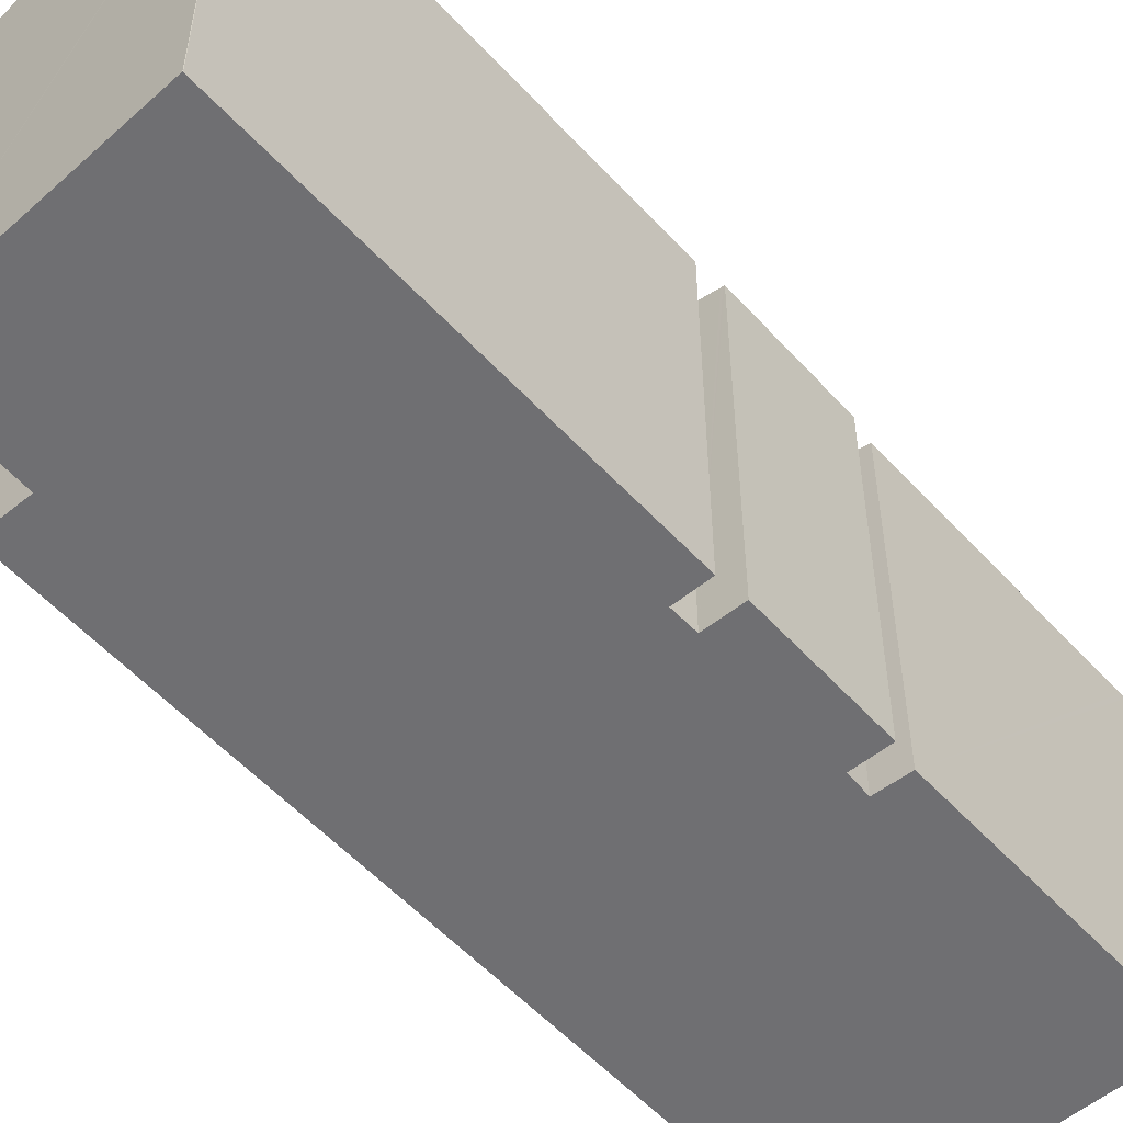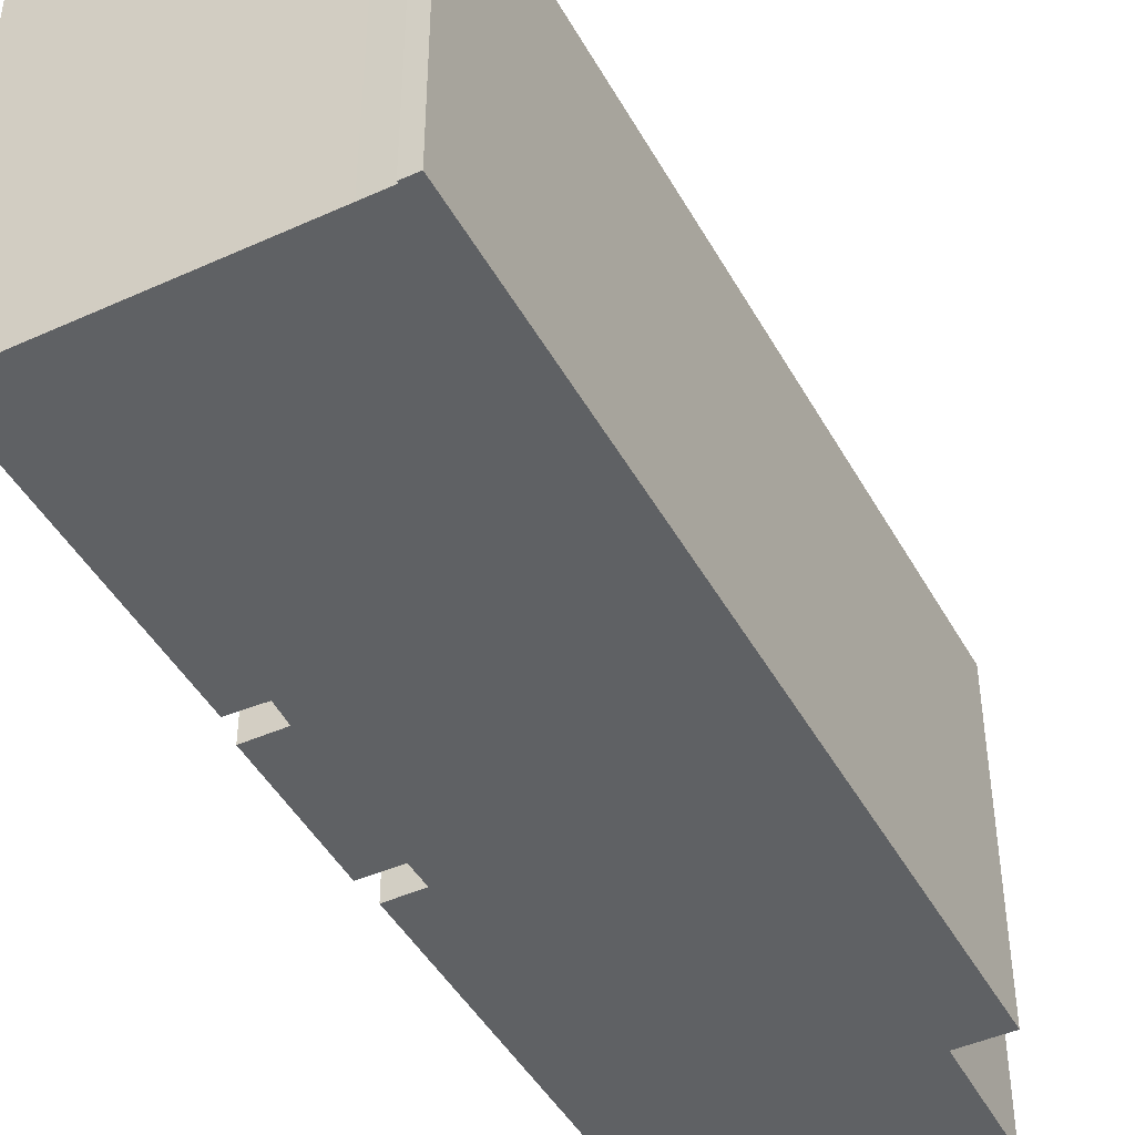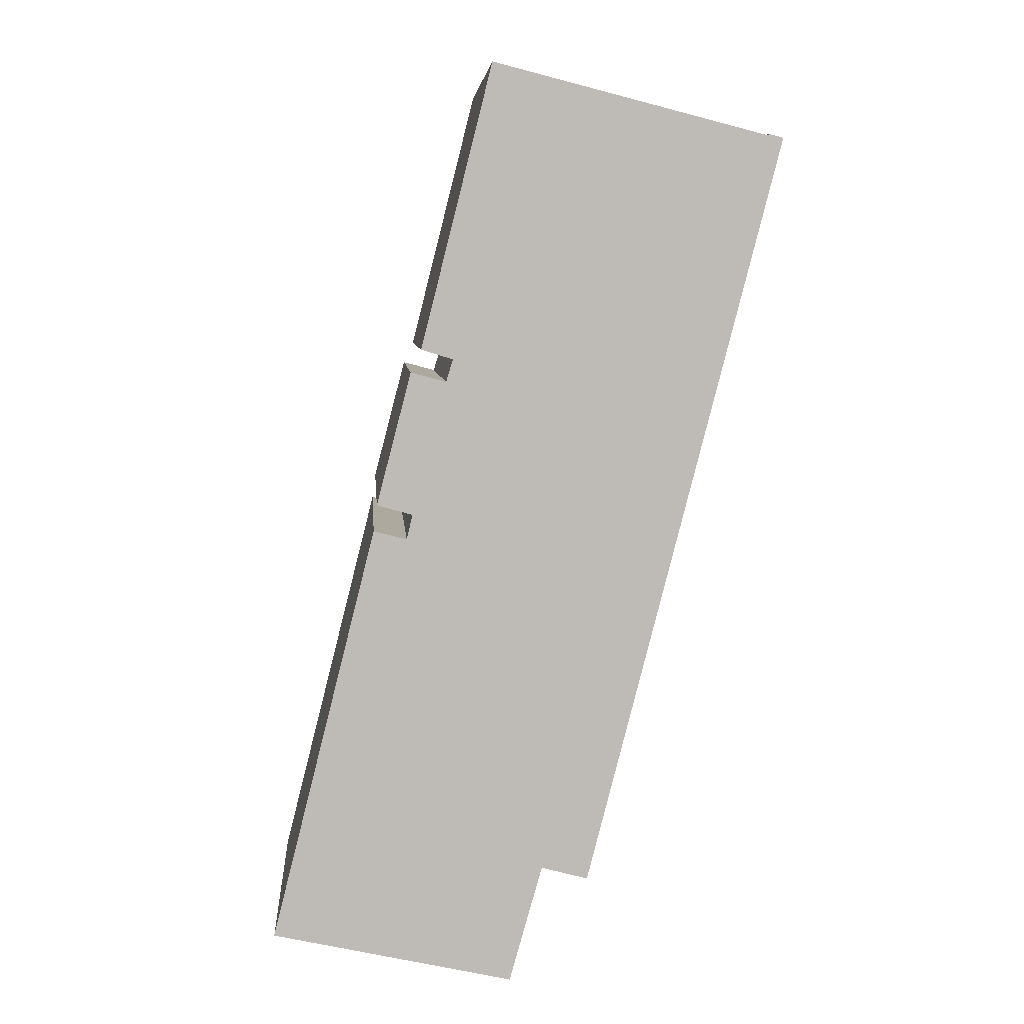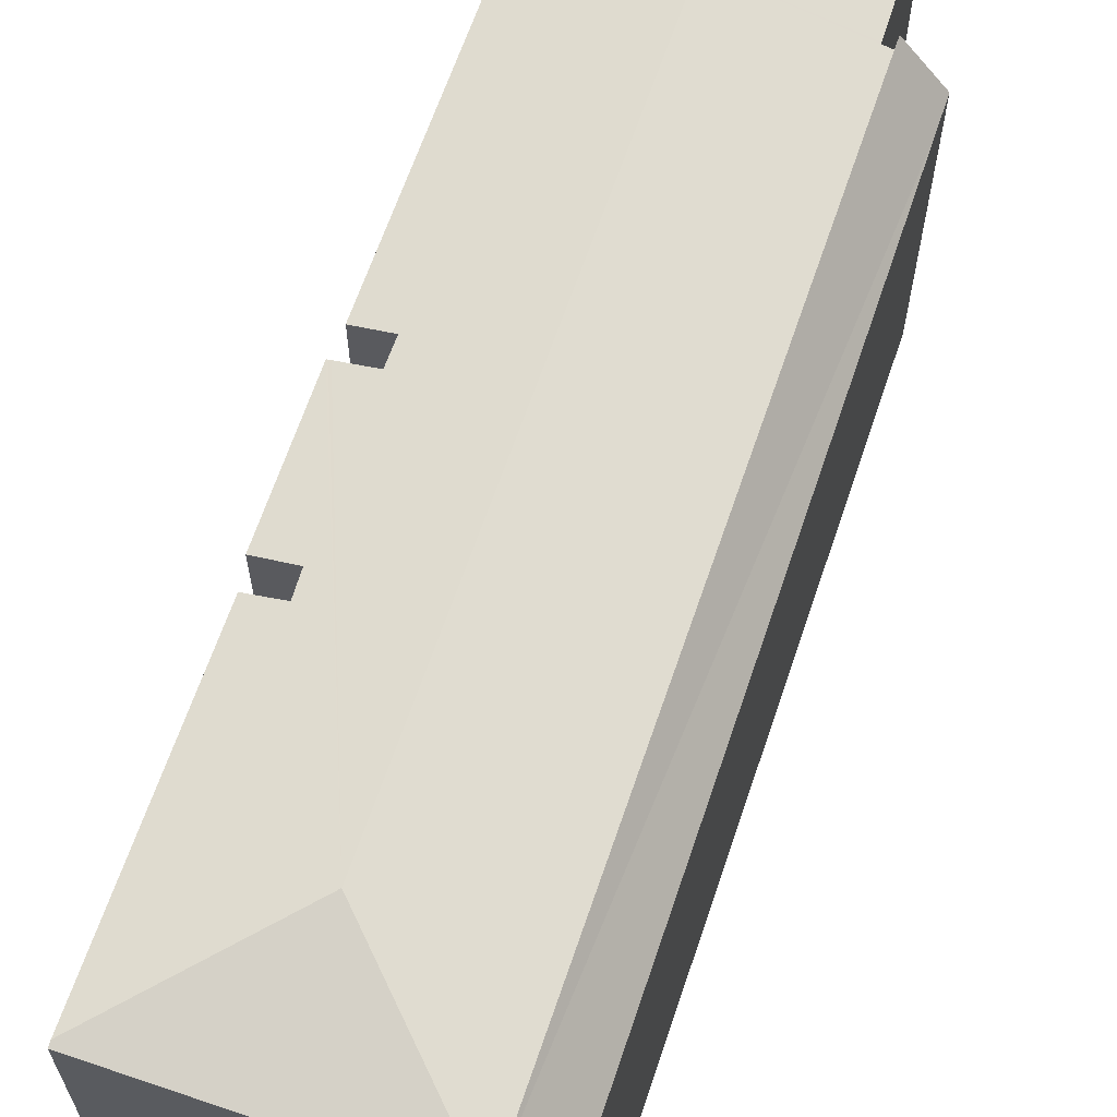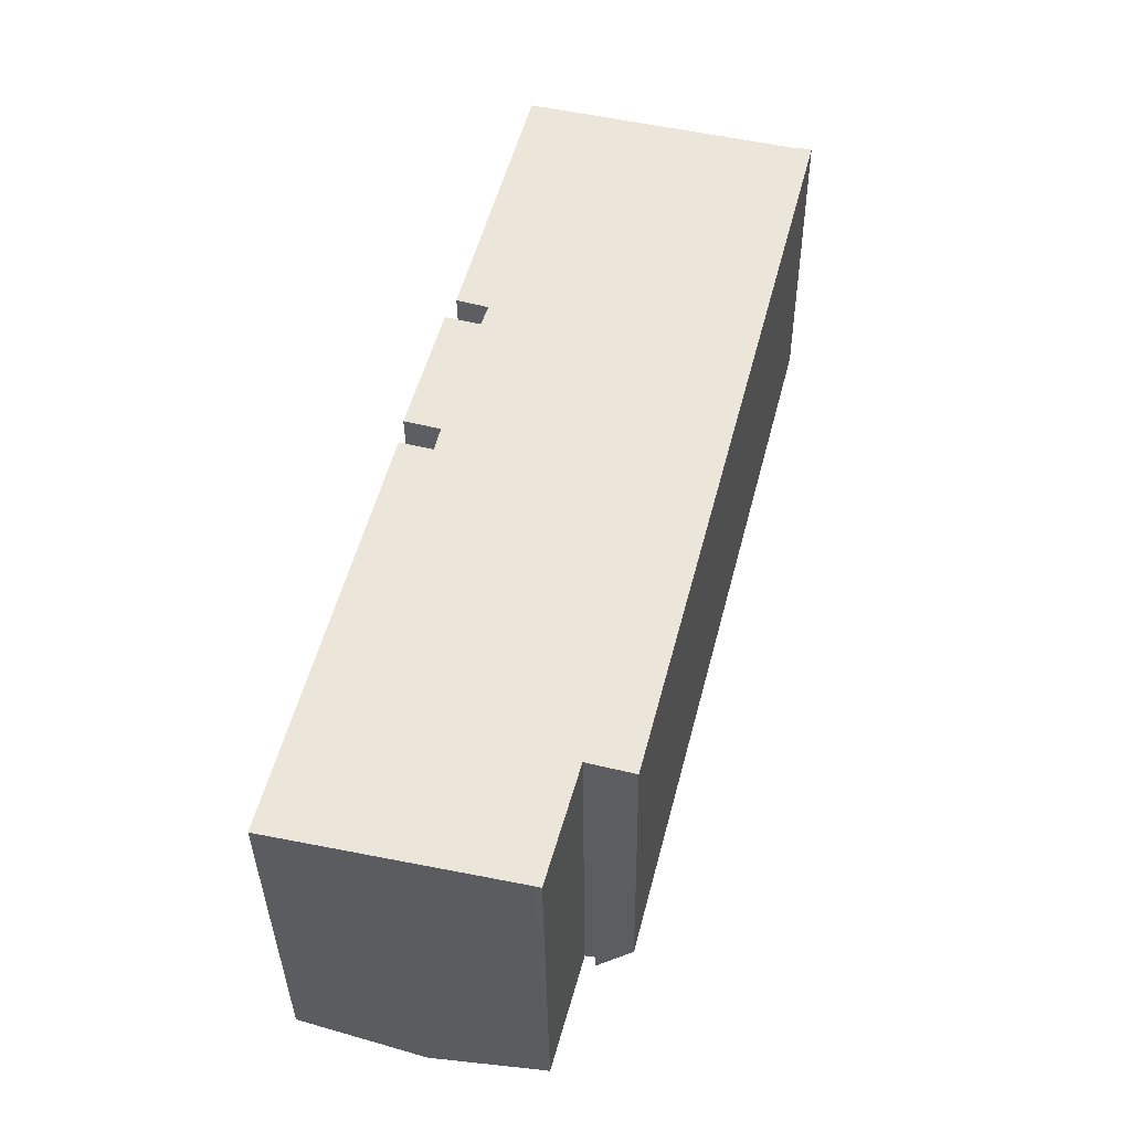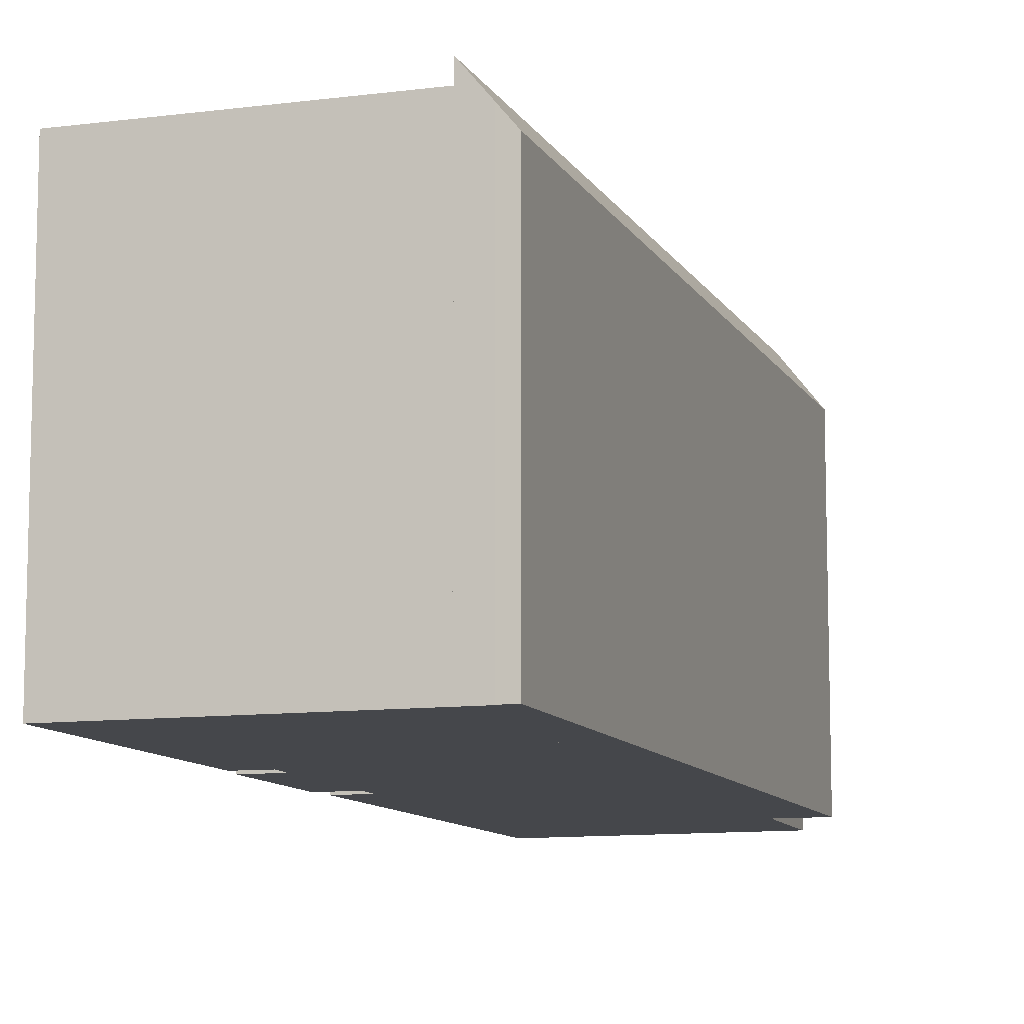
<metadata>
{"format":"obj","ext":"obj","renderer":"f3d","projection":"perspective","resolution":1024,"background":"white","views":[{"elev":-54.7,"azim":-124.3,"up":"+Y"},{"elev":-45.5,"azim":42.0,"up":"+Y"},{"elev":6.0,"azim":-4.2,"up":"+Z"},{"elev":65.4,"azim":33.1,"up":"+Y"},{"elev":-36.8,"azim":0.7,"up":"+Z"},{"elev":-10.3,"azim":32.6,"up":"+Y"}]}
</metadata>
<code>
v  28.14 17.6 44.07
v  27.32 18.59 44.19
v  27.35 18.59 44.28
v  17.98 17.6 4.618
v  26 20.24 44.53
v  26.24 17.6 36.69
v  15.54 20.25 3.412
v  17.54 17.61 2.884
v  15.54 -2.089e-16 3.412
v  26 -2.727e-15 44.53
v  27.32 -2.706e-15 44.19
v  27.35 -2.712e-15 44.28
v  28.14 -2.699e-15 44.07
v  26.24 -2.247e-15 36.69
v  17.98 -2.828e-16 4.618
v  17.54 -1.766e-16 2.884
v  5.885 19.28 24.09
v  7.835 19.31 31.34
v  9.705 19.73 30.83
v  7.777 19.29 31.35
v  7.943 19.33 31.31
v  0.002 19.33 0.025
v  0.15 19.37 -0.035
v  0 19.33 1.184e-15
v  6.792 20.85 -1.481
v  1.717 19.33 6.84
v  8.47 20.85 5.123
v  2.395 19.33 9.534
v  17.17 20.85 39.37
v  7.514 19.73 22.2
v  4.741 19.32 18.86
v  5.702 19.32 22.68
v  7.832 19.72 23.55
v  6.074 19.33 24.04
v  5.958 19.3 24.07
v  10.07 19.74 32.06
v  8.352 19.35 32.59
v  12.19 19.34 47.76
v  25.9 19.28 44.56
v  12.25 19.28 48.02
v  12.9 19.49 -2.811
v  13.2 19.42 -2.787
v  13.18 19.42 -2.883
v  13.33 19.42 -2.32
v  14.96 19.39 3.474
v  14.98 19.39 3.561
v  26 19.26 44.53
v  15.54 19.26 3.412
v  7.514 -1.359e-15 22.2
v  5.702 -1.388e-15 22.68
v  9.705 -1.888e-15 30.83
v  7.835 -1.919e-15 31.34
v  7.777 -1.92e-15 31.35
v  7.943 -1.917e-15 31.31
v  12.25 -2.941e-15 48.02
v  25.9 -2.728e-15 44.56
v  7.832 -1.442e-15 23.55
v  5.885 -1.475e-15 24.09
v  10.07 -1.963e-15 32.06
v  8.352 -1.995e-15 32.59
v  12.19 -2.924e-15 47.76
v  0 0 0
v  0.002 -1.531e-18 0.025
v  1.717 -4.188e-16 6.84
v  2.395 -5.838e-16 9.534
v  4.741 -1.155e-15 18.86
v  6.074 -1.472e-15 24.04
v  5.958 -1.474e-15 24.07
v  14.98 -2.18e-16 3.561
v  12.9 1.721e-16 -2.811
v  13.18 1.765e-16 -2.883
v  6.792 9.069e-17 -1.481
v  0.15 2.143e-18 -0.035
v  14.96 -2.127e-16 3.474
v  13.33 1.421e-16 -2.32
v  13.2 1.707e-16 -2.787
g defaultobject
f 1 2 3
f 2 4 5
f 4 2 1
f 4 1 6
f 7 4 8
f 4 7 5
f 9 5 7
f 5 9 10
f 11 3 2
f 3 11 12
f 10 2 5
f 2 10 11
f 12 1 3
f 1 12 13
f 13 6 1
f 6 13 14
f 6 14 4
f 4 14 15
f 4 15 8
f 8 15 16
f 8 9 7
f 9 8 16
f 9 11 10
f 11 9 14
f 14 9 15
f 15 9 16
f 11 13 12
f 13 11 14
f 17 18 19
f 18 17 20
f 19 18 21
f 22 23 24
f 23 22 25
f 25 22 26
f 25 26 27
f 27 26 28
f 27 28 29
f 29 28 30
f 30 28 31
f 30 31 32
f 29 30 33
f 29 33 34
f 29 34 35
f 29 35 17
f 29 17 19
f 29 19 36
f 29 36 37
f 29 37 38
f 39 38 40
f 38 39 29
f 41 42 43
f 42 41 25
f 42 25 44
f 44 25 45
f 45 25 27
f 45 27 46
f 46 47 48
f 47 46 27
f 47 27 29
f 47 29 39
f 32 49 30
f 49 32 50
f 21 51 19
f 51 21 18
f 51 18 20
f 51 20 52
f 52 20 53
f 51 52 54
f 55 39 40
f 39 55 47
f 47 55 10
f 10 55 56
f 49 33 30
f 33 49 57
f 17 53 20
f 53 17 58
f 19 59 36
f 59 19 51
f 60 38 37
f 38 60 40
f 40 60 55
f 55 60 61
f 62 22 24
f 22 62 63
f 63 26 22
f 26 63 28
f 28 63 31
f 31 63 32
f 32 63 64
f 32 64 50
f 50 64 65
f 50 65 66
f 57 34 33
f 34 57 35
f 35 57 17
f 17 57 58
f 58 57 67
f 58 67 68
f 59 37 36
f 37 59 60
f 48 69 46
f 69 48 9
f 43 70 41
f 70 43 71
f 70 25 41
f 25 70 23
f 23 70 24
f 24 70 62
f 62 70 72
f 62 72 73
f 47 9 48
f 9 47 10
f 69 45 46
f 45 69 44
f 44 69 42
f 42 69 43
f 43 69 71
f 71 69 74
f 71 74 75
f 71 75 76
f 73 63 62
f 63 73 64
f 64 73 72
f 64 72 70
f 64 70 71
f 64 71 76
f 64 76 75
f 64 75 74
f 64 74 65
f 65 74 66
f 66 74 69
f 66 69 9
f 66 9 49
f 49 9 10
f 66 49 50
f 49 10 57
f 57 10 51
f 57 51 52
f 57 52 53
f 52 51 54
f 51 10 59
f 59 10 61
f 61 10 55
f 55 10 56
f 61 60 59
f 68 53 58
f 53 68 67
f 53 67 57

</code>
